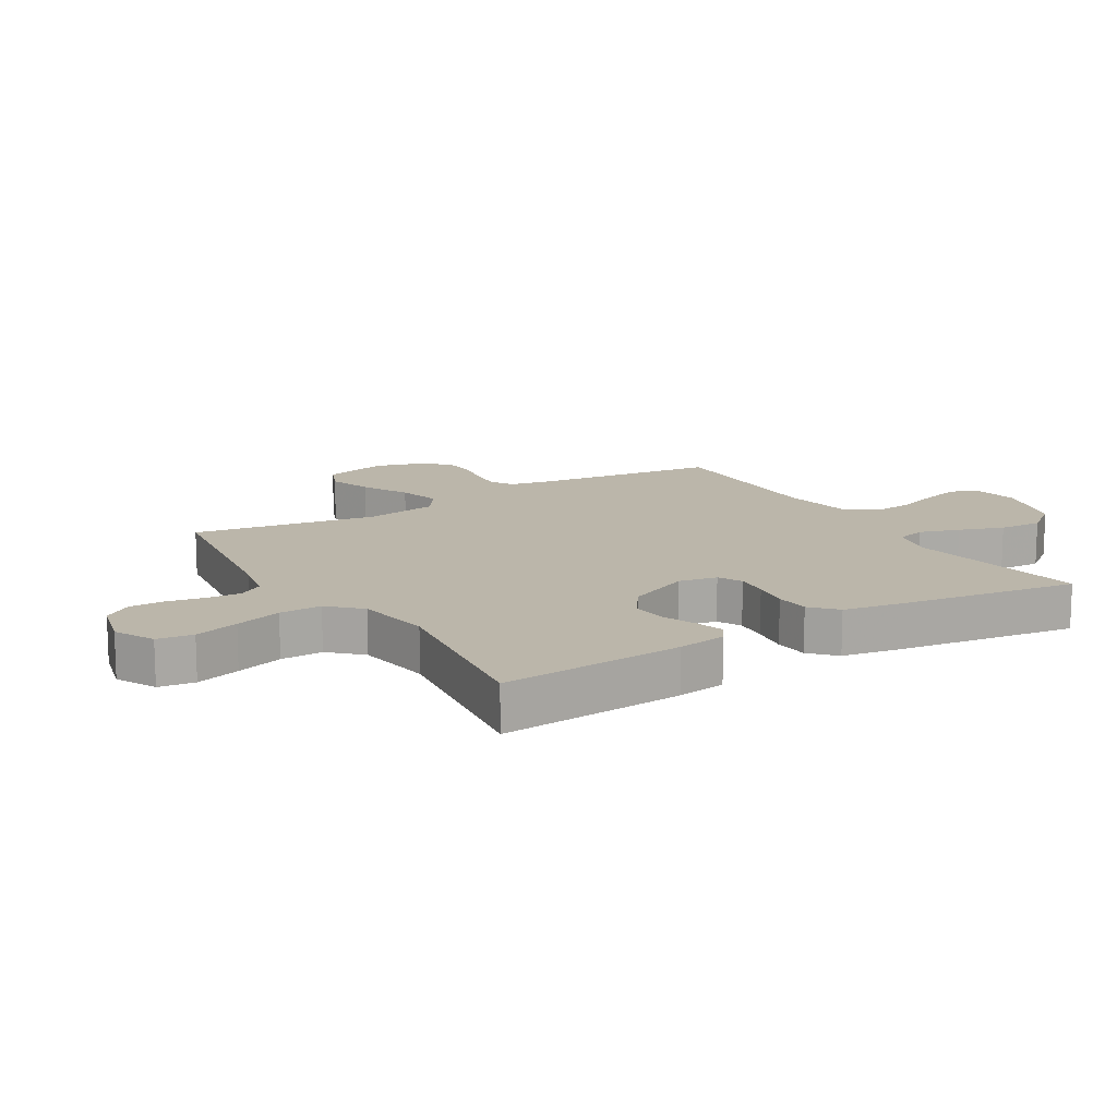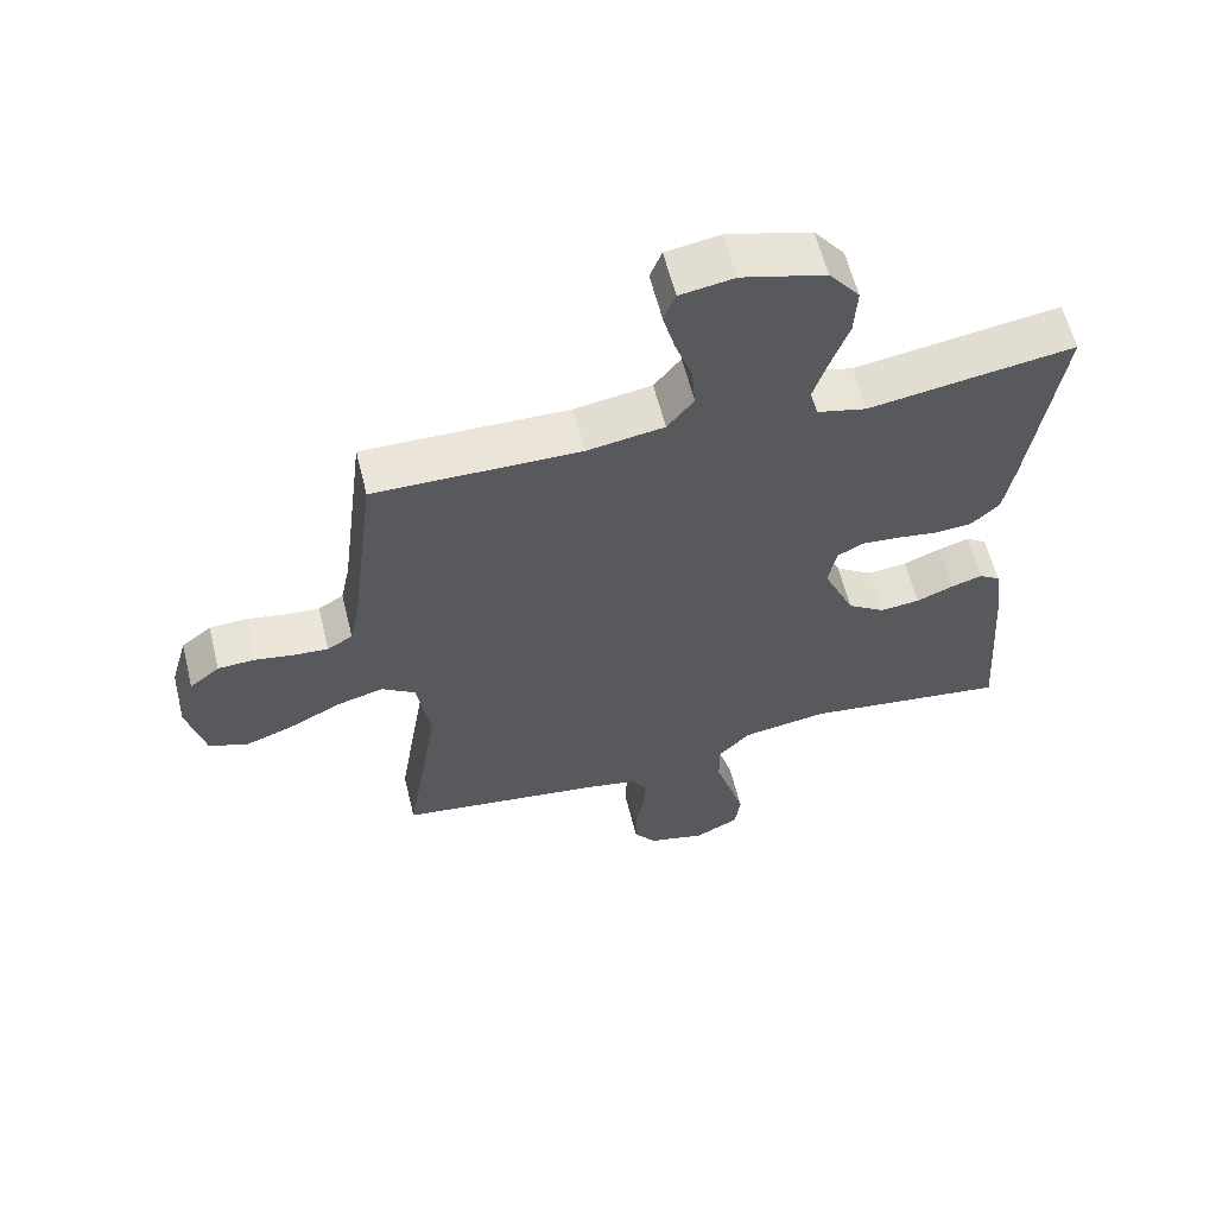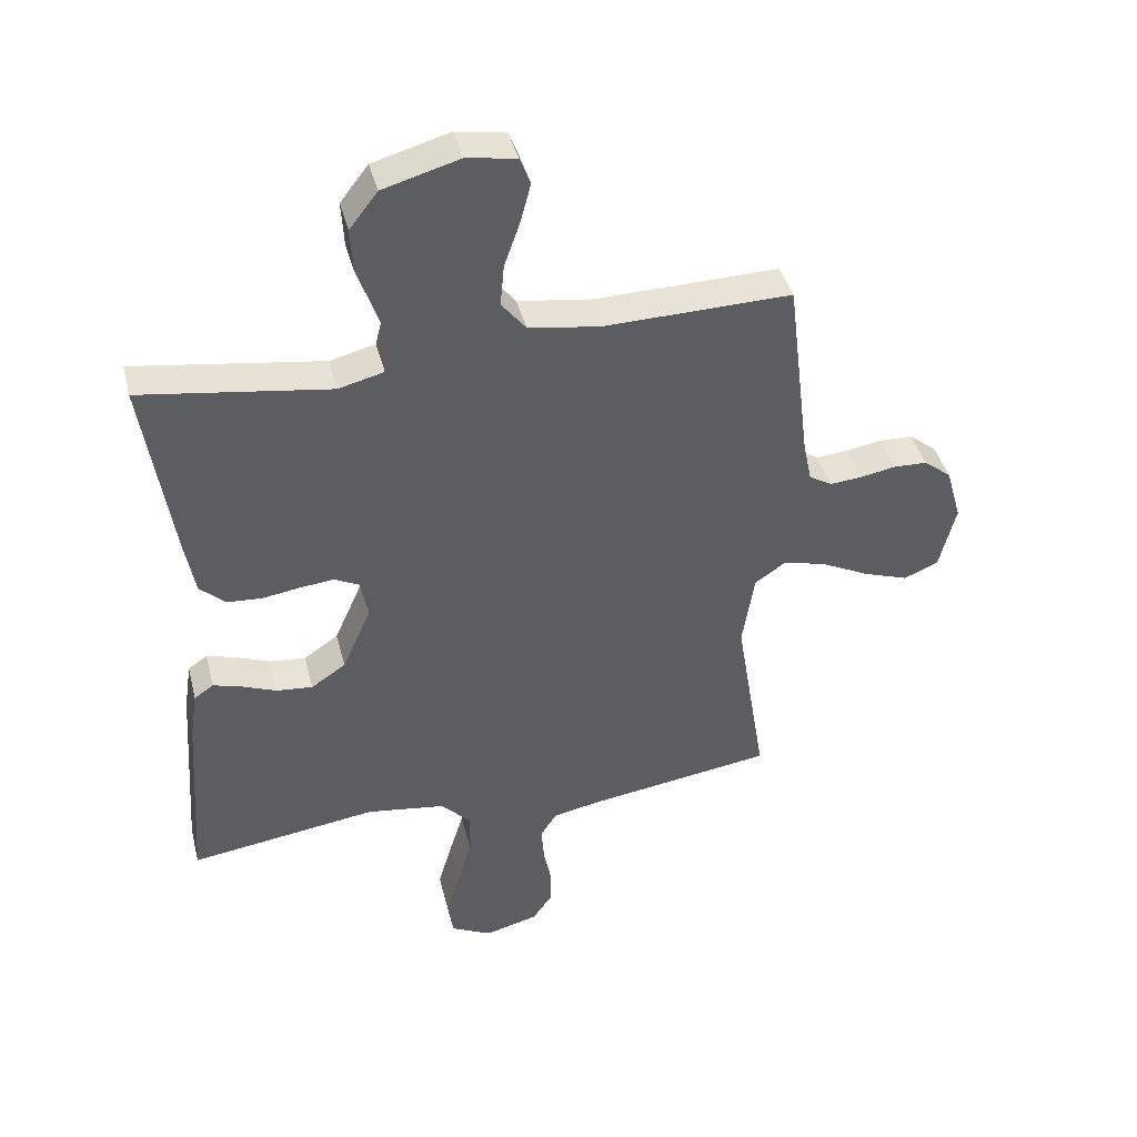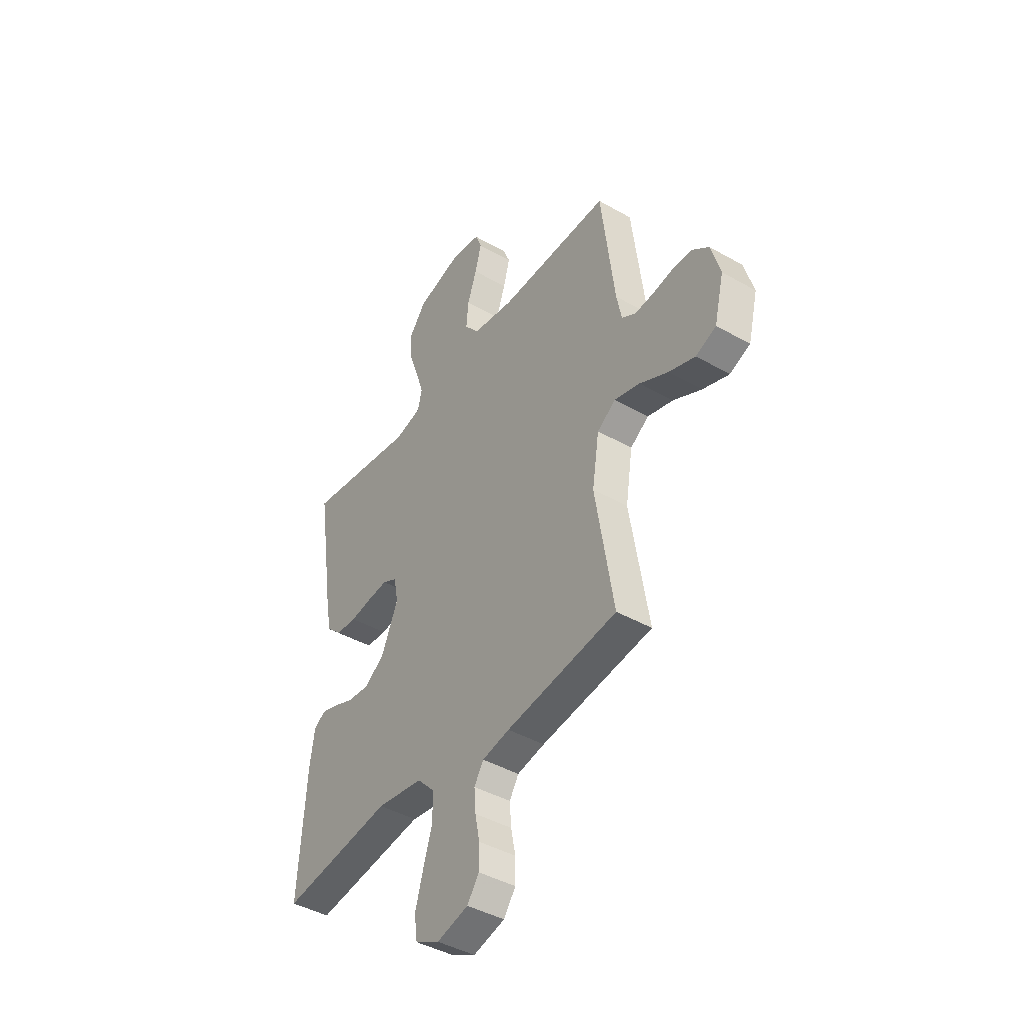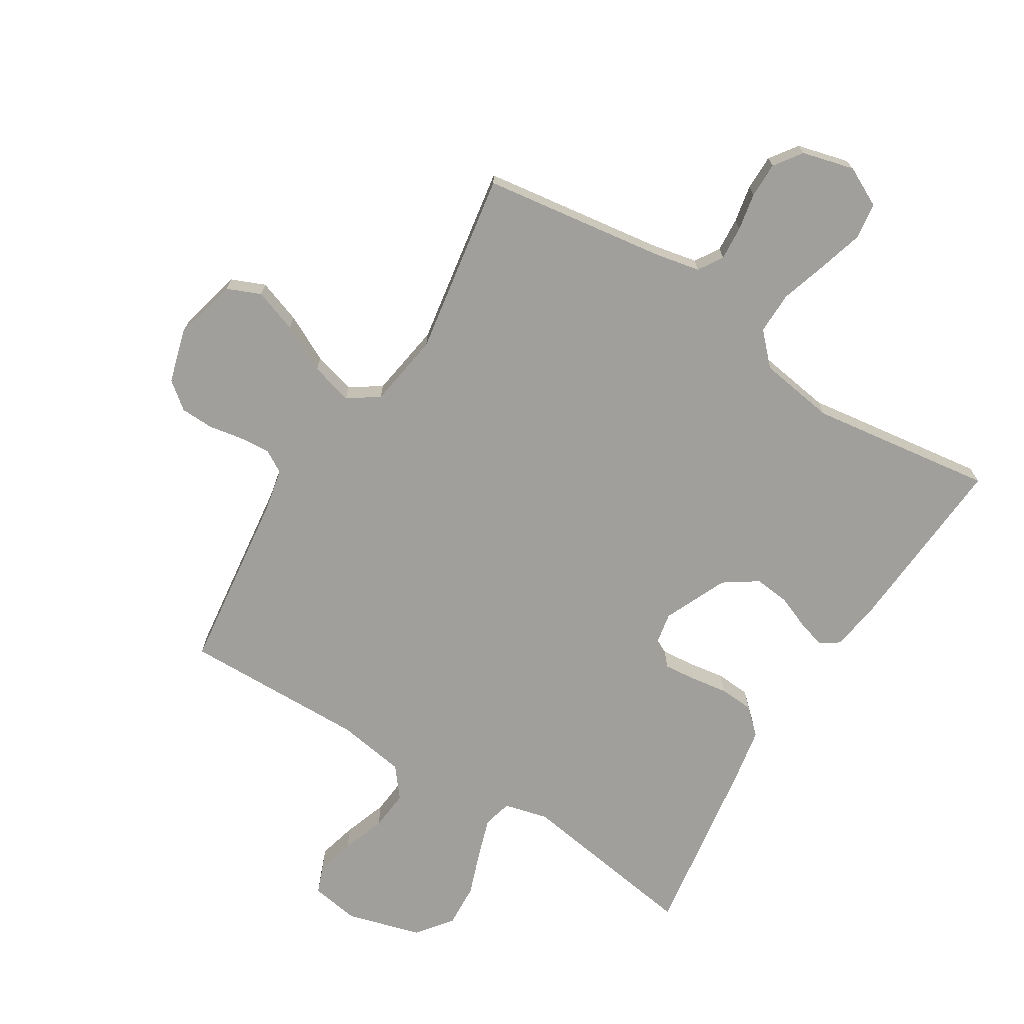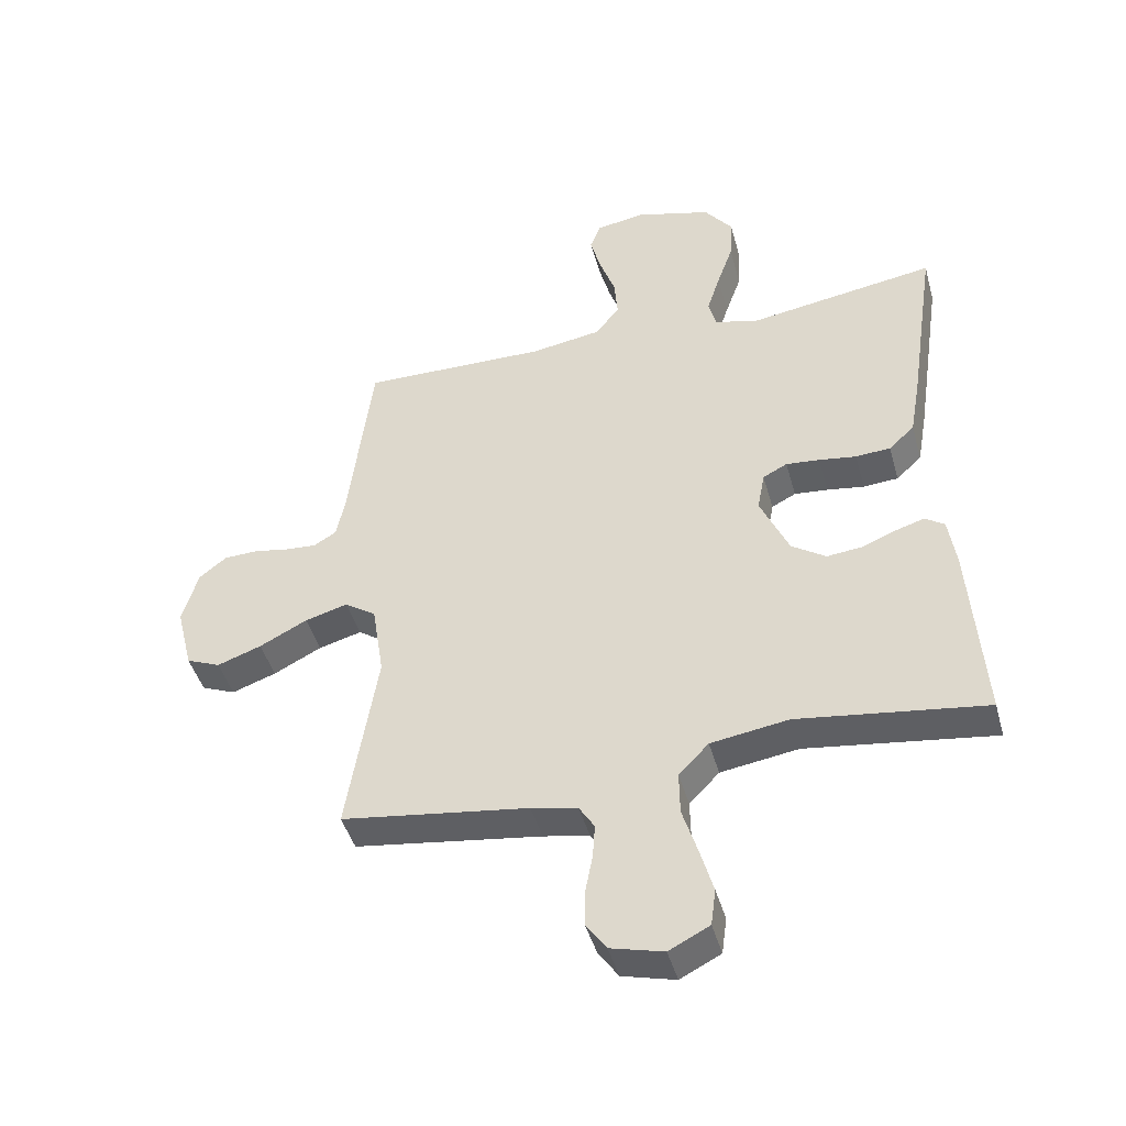
<metadata>
{"format":"obj","ext":"obj","renderer":"f3d","projection":"perspective","resolution":1024,"background":"white","views":[{"elev":14.0,"azim":-121.3,"up":"+Y"},{"elev":60.3,"azim":166.1,"up":"+Z"},{"elev":41.9,"azim":-14.2,"up":"+Z"},{"elev":-42.7,"azim":55.8,"up":"+Z"},{"elev":-71.2,"azim":148.2,"up":"+Y"},{"elev":-44.4,"azim":-164.7,"up":"+Z"}]}
</metadata>
<code>
v 0.5 0.07 -0.5
v 0.2 0.07 -0.542
v 0.126 0.07 -0.557
v 0.101 0.07 -0.597
v 0.105 0.07 -0.653
v 0.117 0.07 -0.714
v 0.117 0.07 -0.772
v 0.085 0.07 -0.817
v 0 0.07 -0.839
v -0.065 0.07 -0.806
v -0.073 0.07 -0.747
v -0.052 0.07 -0.674
v -0.028 0.07 -0.597
v -0.027 0.07 -0.528
v -0.075 0.07 -0.478
v -0.2 0.07 -0.459
v -0.5 0.07 -0.5
v -0.479 0.07 -0.2
v -0.467 0.07 -0.12
v -0.436 0.07 -0.099
v -0.39 0.07 -0.113
v -0.336 0.07 -0.135
v -0.278 0.07 -0.141
v -0.223 0.07 -0.104
v -0.177 0.07 0
v -0.189 0.07 0.063
v -0.228 0.07 0.083
v -0.282 0.07 0.078
v -0.342 0.07 0.069
v -0.398 0.07 0.073
v -0.439 0.07 0.111
v -0.455 0.07 0.2
v -0.5 0.07 0.5
v -0.2 0.07 0.454
v -0.128 0.07 0.472
v -0.116 0.07 0.519
v -0.137 0.07 0.584
v -0.163 0.07 0.657
v -0.167 0.07 0.728
v -0.122 0.07 0.786
v 0 0.07 0.82
v 0.079 0.07 0.807
v 0.096 0.07 0.763
v 0.079 0.07 0.699
v 0.054 0.07 0.628
v 0.048 0.07 0.562
v 0.087 0.07 0.513
v 0.2 0.07 0.495
v 0.5 0.07 0.5
v 0.537 0.07 0.2
v 0.551 0.07 0.132
v 0.588 0.07 0.11
v 0.638 0.07 0.114
v 0.695 0.07 0.124
v 0.749 0.07 0.122
v 0.793 0.07 0.087
v 0.818 0.07 0
v 0.792 0.07 -0.105
v 0.737 0.07 -0.128
v 0.666 0.07 -0.103
v 0.589 0.07 -0.064
v 0.52 0.07 -0.045
v 0.47 0.07 -0.079
v 0.451 0.07 -0.2
v 0.5 0 -0.5
v 0.2 0 -0.542
v 0.126 0 -0.557
v 0.101 0 -0.597
v 0.105 0 -0.653
v 0.117 0 -0.714
v 0.117 0 -0.772
v 0.085 0 -0.817
v 0 0 -0.839
v -0.065 0 -0.806
v -0.073 0 -0.747
v -0.052 0 -0.674
v -0.028 0 -0.597
v -0.027 0 -0.528
v -0.075 0 -0.478
v -0.2 0 -0.459
v -0.5 0 -0.5
v -0.479 0 -0.2
v -0.467 0 -0.12
v -0.436 0 -0.099
v -0.39 0 -0.113
v -0.336 0 -0.135
v -0.278 0 -0.141
v -0.223 0 -0.104
v -0.177 0 0
v -0.189 0 0.063
v -0.228 0 0.083
v -0.282 0 0.078
v -0.342 0 0.069
v -0.398 0 0.073
v -0.439 0 0.111
v -0.455 0 0.2
v -0.5 0 0.5
v -0.2 0 0.454
v -0.128 0 0.472
v -0.116 0 0.519
v -0.137 0 0.584
v -0.163 0 0.657
v -0.167 0 0.728
v -0.122 0 0.786
v 0 0 0.82
v 0.079 0 0.807
v 0.096 0 0.763
v 0.079 0 0.699
v 0.054 0 0.628
v 0.048 0 0.562
v 0.087 0 0.513
v 0.2 0 0.495
v 0.5 0 0.5
v 0.537 0 0.2
v 0.551 0 0.132
v 0.588 0 0.11
v 0.638 0 0.114
v 0.695 0 0.124
v 0.749 0 0.122
v 0.793 0 0.087
v 0.818 0 0
v 0.792 0 -0.105
v 0.737 0 -0.128
v 0.666 0 -0.103
v 0.589 0 -0.064
v 0.52 0 -0.045
v 0.47 0 -0.079
v 0.451 0 -0.2
f 58 59 60 61
f 58 61 62
f 57 58 62
f 56 57 62
f 53 54 55 56
f 52 53 56 62
f 51 52 62 63
f 48 49 50
f 47 48 50 51
f 42 43 44 45
f 40 41 42 45
f 40 45 46
f 37 38 39 40
f 36 37 40 46
f 35 36 46 47
f 31 32 33 34
f 28 29 30 31
f 27 28 31 34
f 26 27 34 35
f 19 20 21 22
f 17 18 19 22
f 16 17 22 23
f 15 16 23 24
f 10 11 12 13
f 8 9 10 13
f 8 13 14
f 5 6 7 8
f 4 5 8 14
f 3 4 14 15
f 64 1 2
f 63 64 2 3
f 25 26 35 47
f 25 47 51 63
f 24 25 63
f 3 15 24 63
f 125 124 123 122
f 126 125 122
f 126 122 121
f 126 121 120
f 120 119 118 117
f 126 120 117 116
f 127 126 116 115
f 114 113 112
f 115 114 112 111
f 109 108 107 106
f 109 106 105 104
f 110 109 104
f 104 103 102 101
f 110 104 101 100
f 111 110 100 99
f 98 97 96 95
f 95 94 93 92
f 98 95 92 91
f 99 98 91 90
f 86 85 84 83
f 86 83 82 81
f 87 86 81 80
f 88 87 80 79
f 77 76 75 74
f 77 74 73 72
f 78 77 72
f 72 71 70 69
f 78 72 69 68
f 79 78 68 67
f 66 65 128
f 67 66 128 127
f 111 99 90 89
f 127 115 111 89
f 127 89 88
f 127 88 79 67
f 1 65 66 2
f 2 66 67 3
f 3 67 68 4
f 4 68 69 5
f 5 69 70 6
f 6 70 71 7
f 7 71 72 8
f 8 72 73 9
f 9 73 74 10
f 10 74 75 11
f 11 75 76 12
f 12 76 77 13
f 13 77 78 14
f 14 78 79 15
f 15 79 80 16
f 16 80 81 17
f 17 81 82 18
f 18 82 83 19
f 19 83 84 20
f 20 84 85 21
f 21 85 86 22
f 22 86 87 23
f 23 87 88 24
f 24 88 89 25
f 25 89 90 26
f 26 90 91 27
f 27 91 92 28
f 28 92 93 29
f 29 93 94 30
f 30 94 95 31
f 31 95 96 32
f 32 96 97 33
f 33 97 98 34
f 34 98 99 35
f 35 99 100 36
f 36 100 101 37
f 37 101 102 38
f 38 102 103 39
f 39 103 104 40
f 40 104 105 41
f 41 105 106 42
f 42 106 107 43
f 43 107 108 44
f 44 108 109 45
f 45 109 110 46
f 46 110 111 47
f 47 111 112 48
f 48 112 113 49
f 49 113 114 50
f 50 114 115 51
f 51 115 116 52
f 52 116 117 53
f 53 117 118 54
f 54 118 119 55
f 55 119 120 56
f 56 120 121 57
f 57 121 122 58
f 58 122 123 59
f 59 123 124 60
f 60 124 125 61
f 61 125 126 62
f 62 126 127 63
f 63 127 128 64
f 64 128 65 1

</code>
